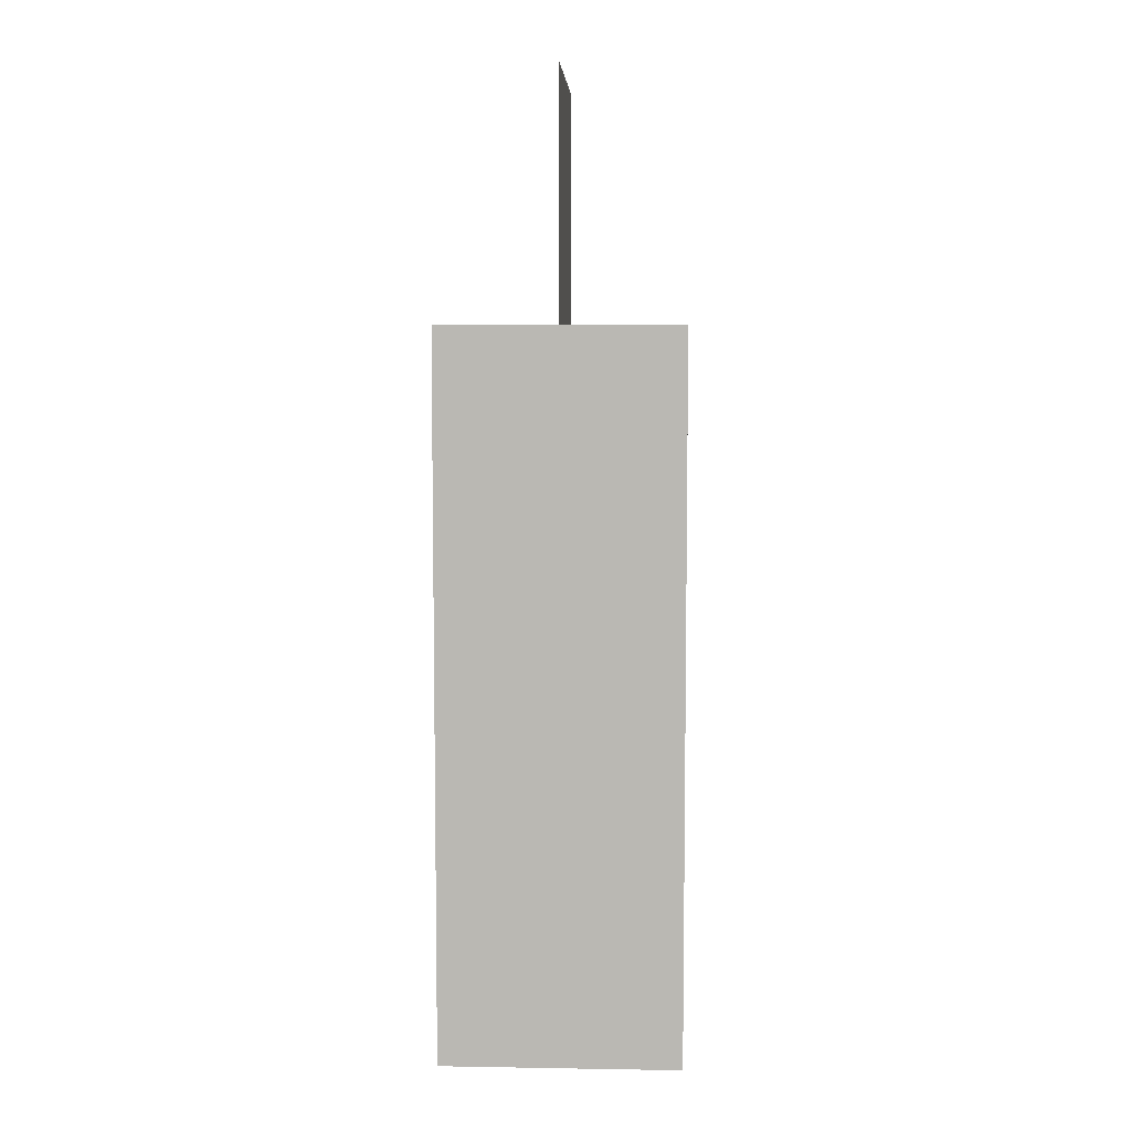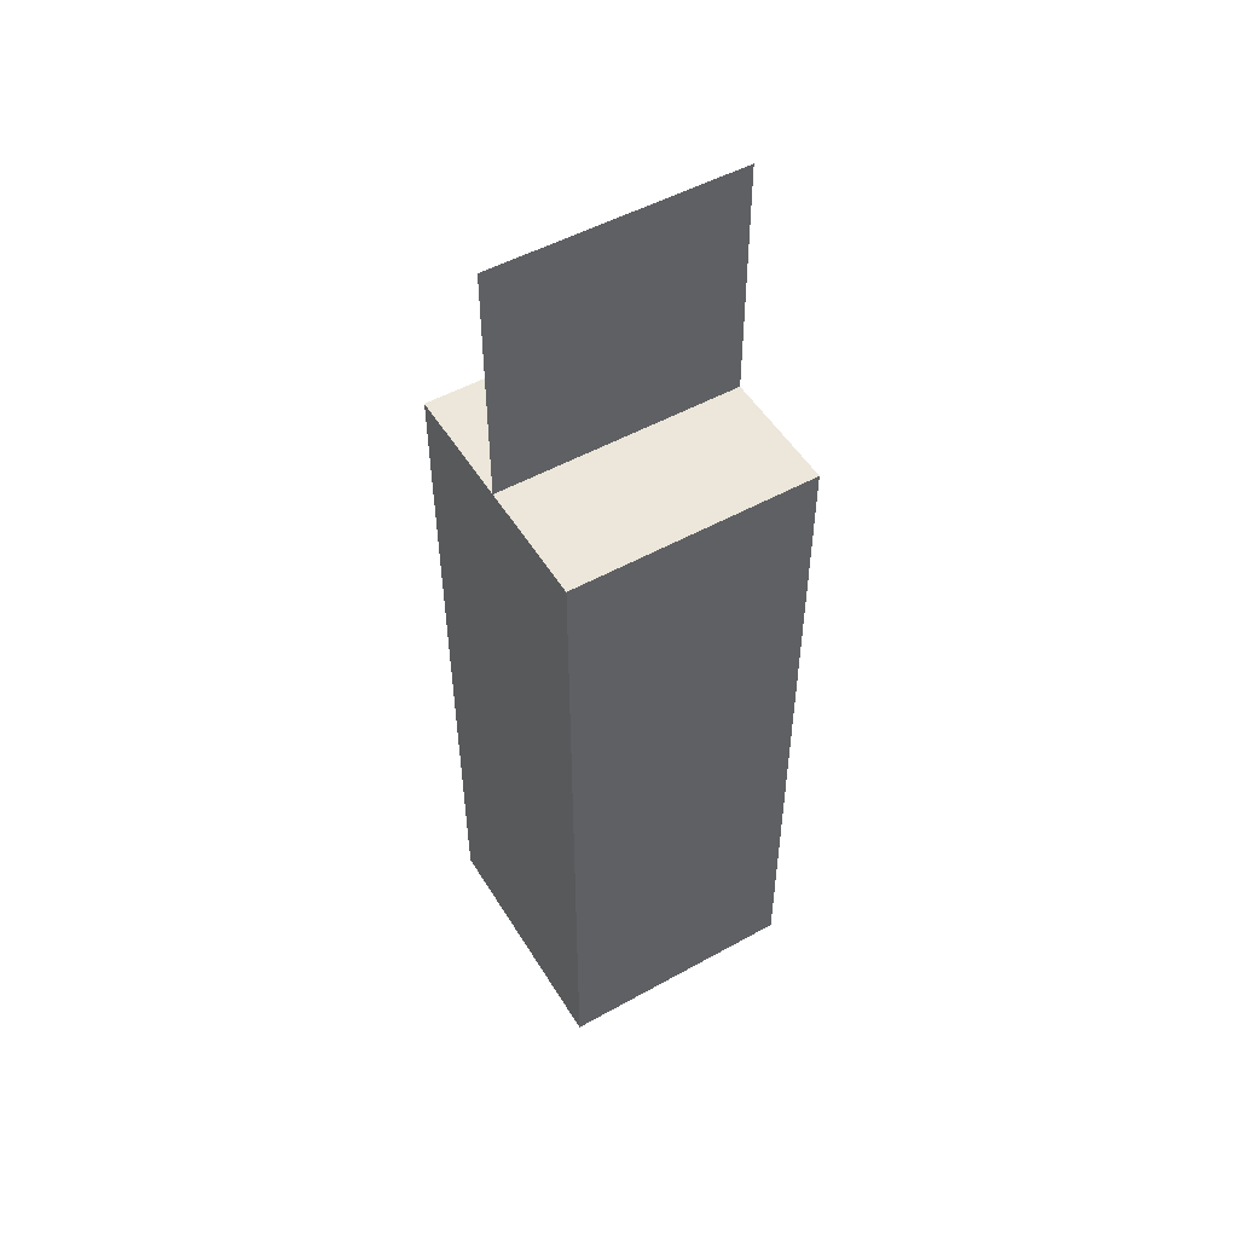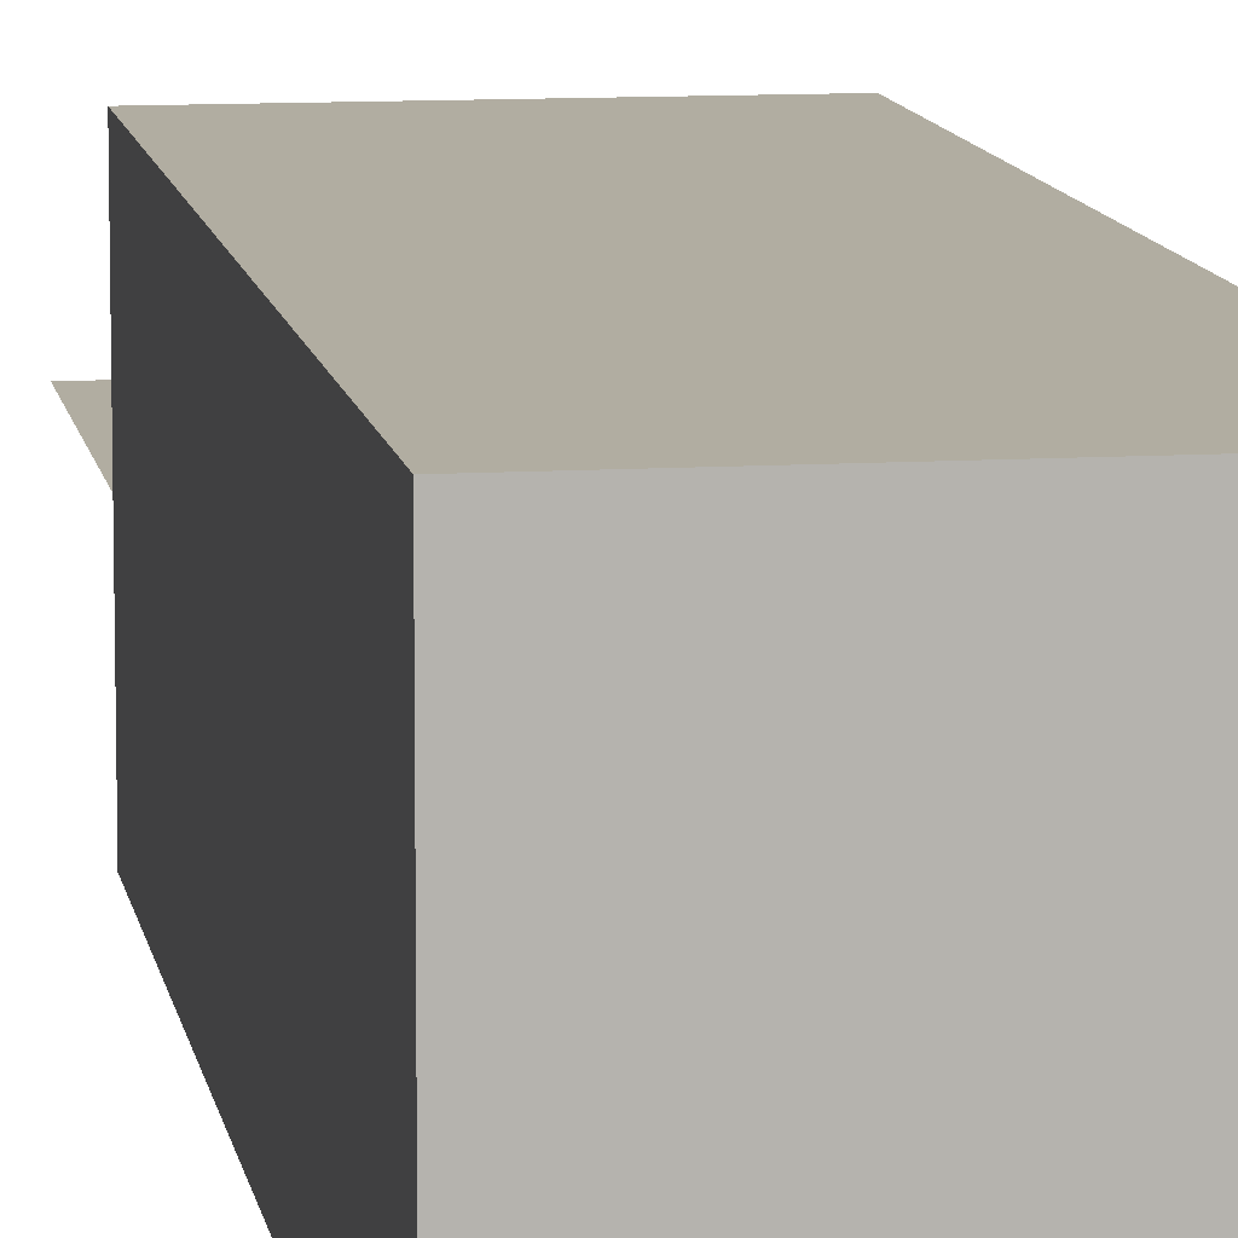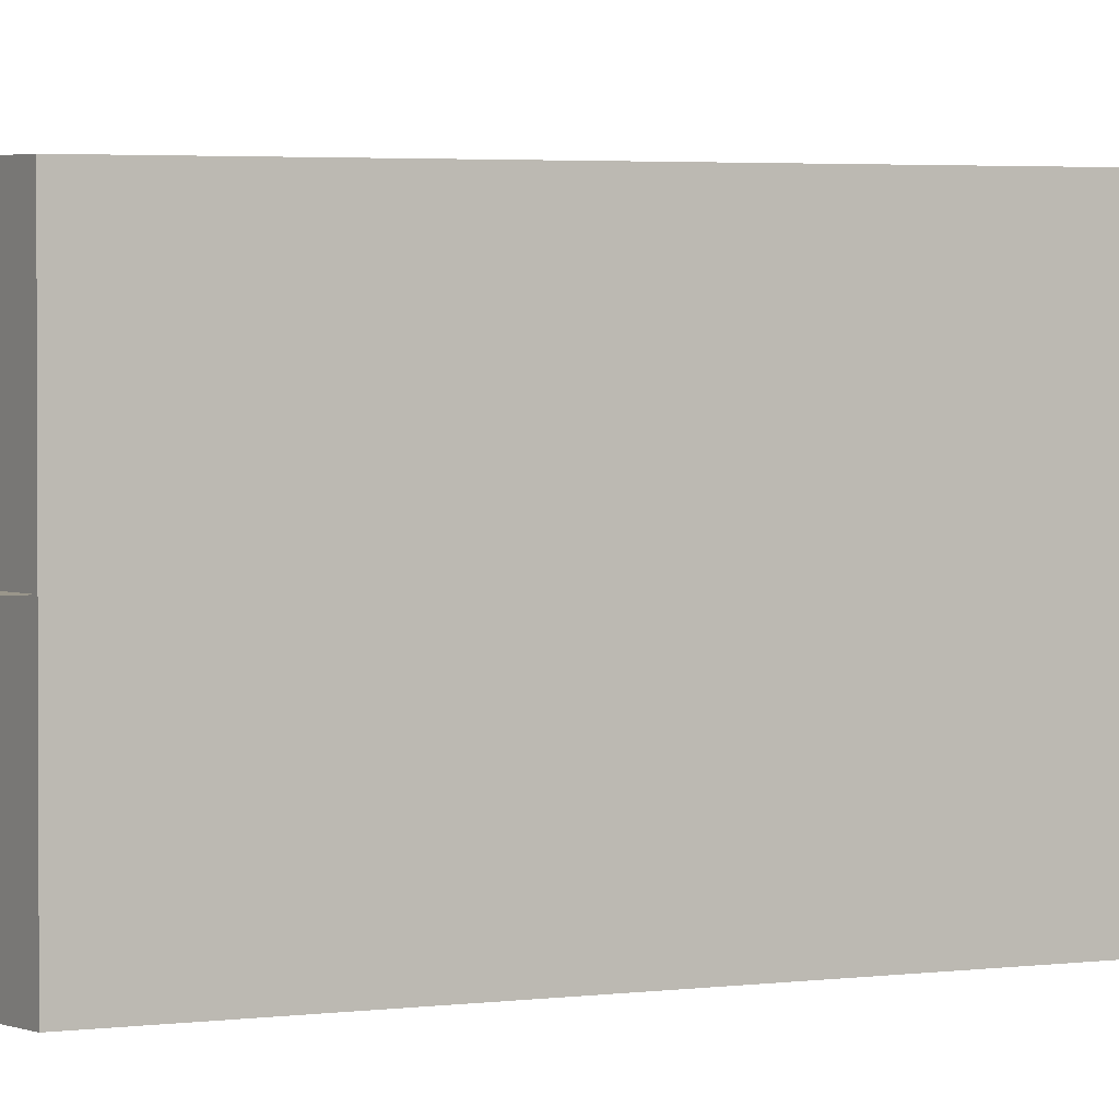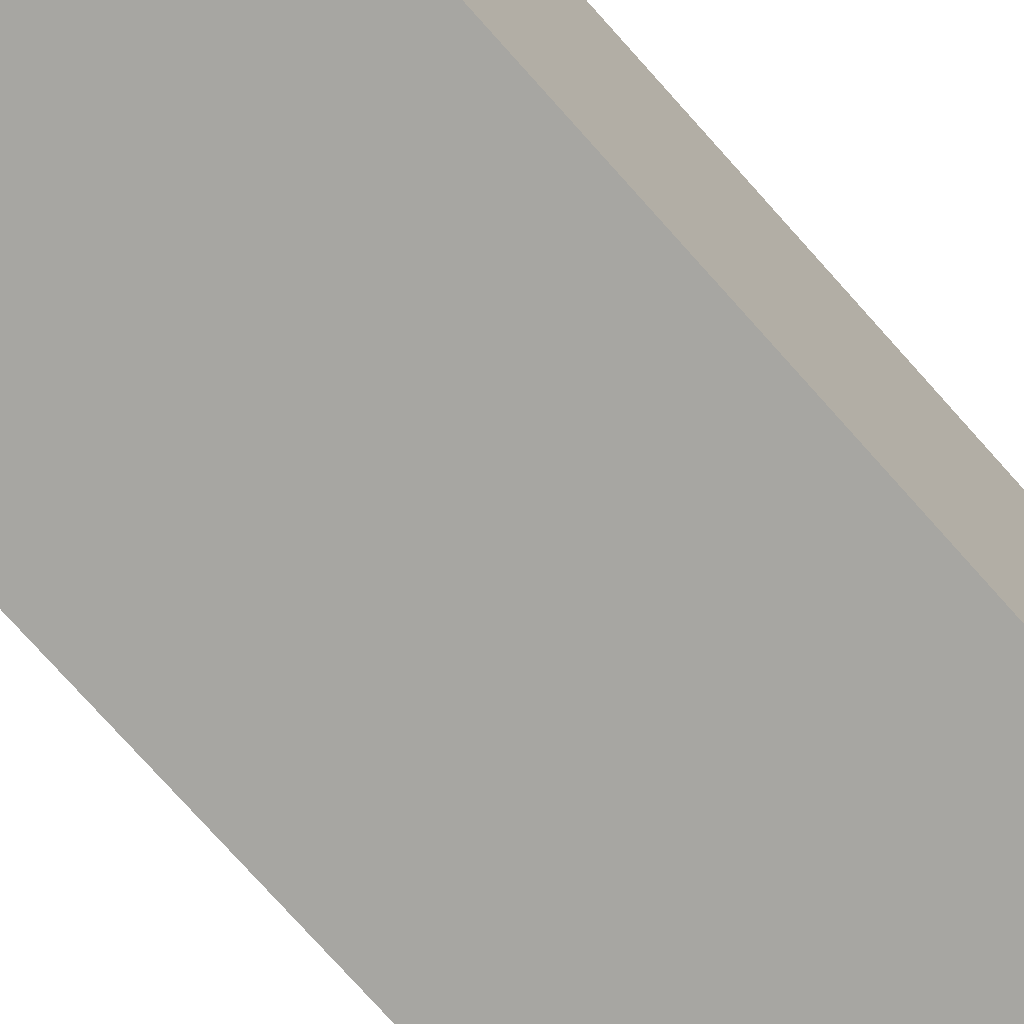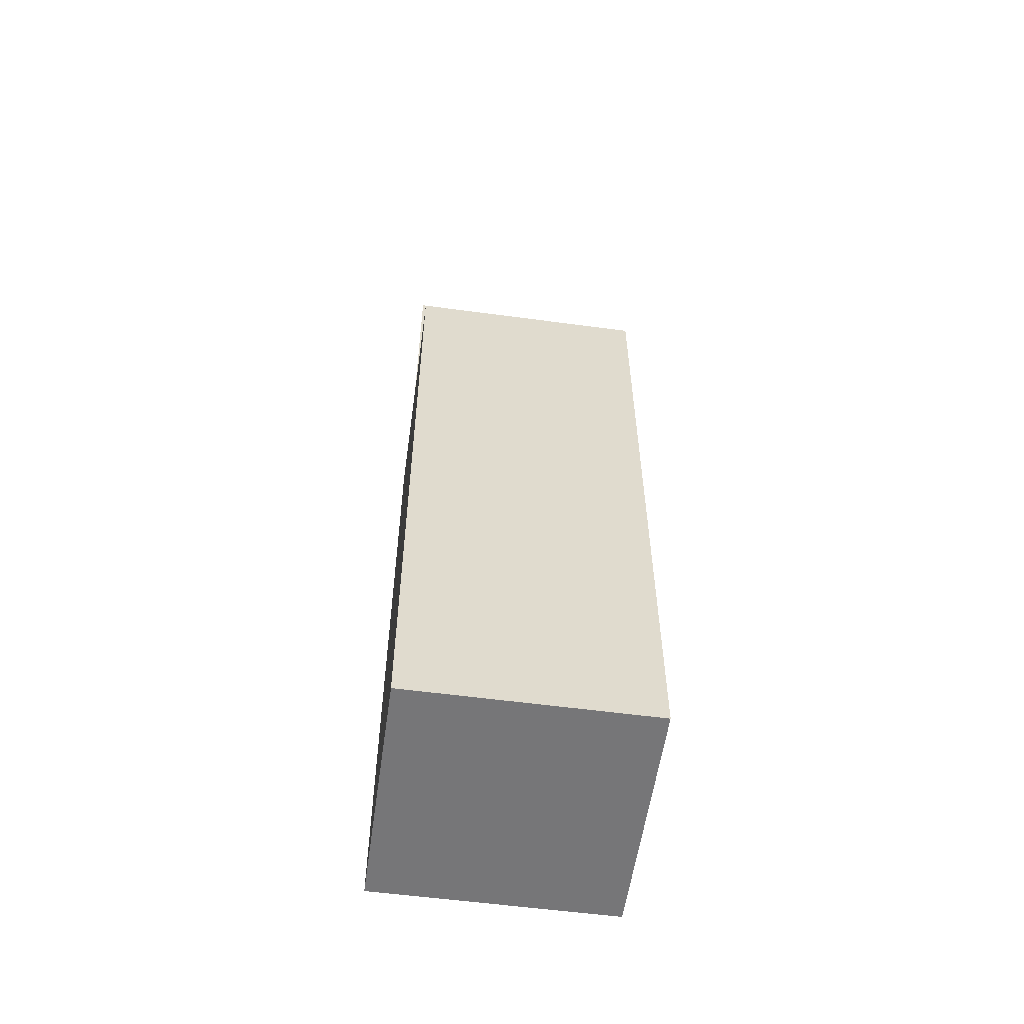
<metadata>
{"format":"obj","ext":"obj","renderer":"f3d","projection":"perspective","resolution":1024,"background":"white","views":[{"elev":6.8,"azim":92.7,"up":"+Z"},{"elev":51.4,"azim":-30.9,"up":"+Z"},{"elev":10.3,"azim":170.9,"up":"+Y"},{"elev":2.4,"azim":58.6,"up":"+Y"},{"elev":-74.0,"azim":-138.5,"up":"+Y"},{"elev":-56.9,"azim":172.0,"up":"+Z"}]}
</metadata>
<code>
o torch
v 0.375 0.625 -0
v 0.375 0.625 0.75
v 0.375 0.375 -0
v 0.375 0.375 0.75
v 0.625 0.375 -0
v 0.625 0.375 0.75
v 0.625 0.625 -0
v 0.625 0.625 0.75
v 0.375 0.5 1
v 0.625 0.5 1
v 0.375 0.5 0.75
v 0.625 0.5 0.75
v 0.375 0.4999 1
v 0.625 0.4999 1
v 0.375 0.4999 0.75
v 0.625 0.4999 0.75
f 2 1 3 4
f 6 5 7 8
f 4 3 5 6
f 8 7 1 2
f 6 8 2 4
f 3 1 7 5
f 9 10 12 11
f 13 15 16 14

</code>
